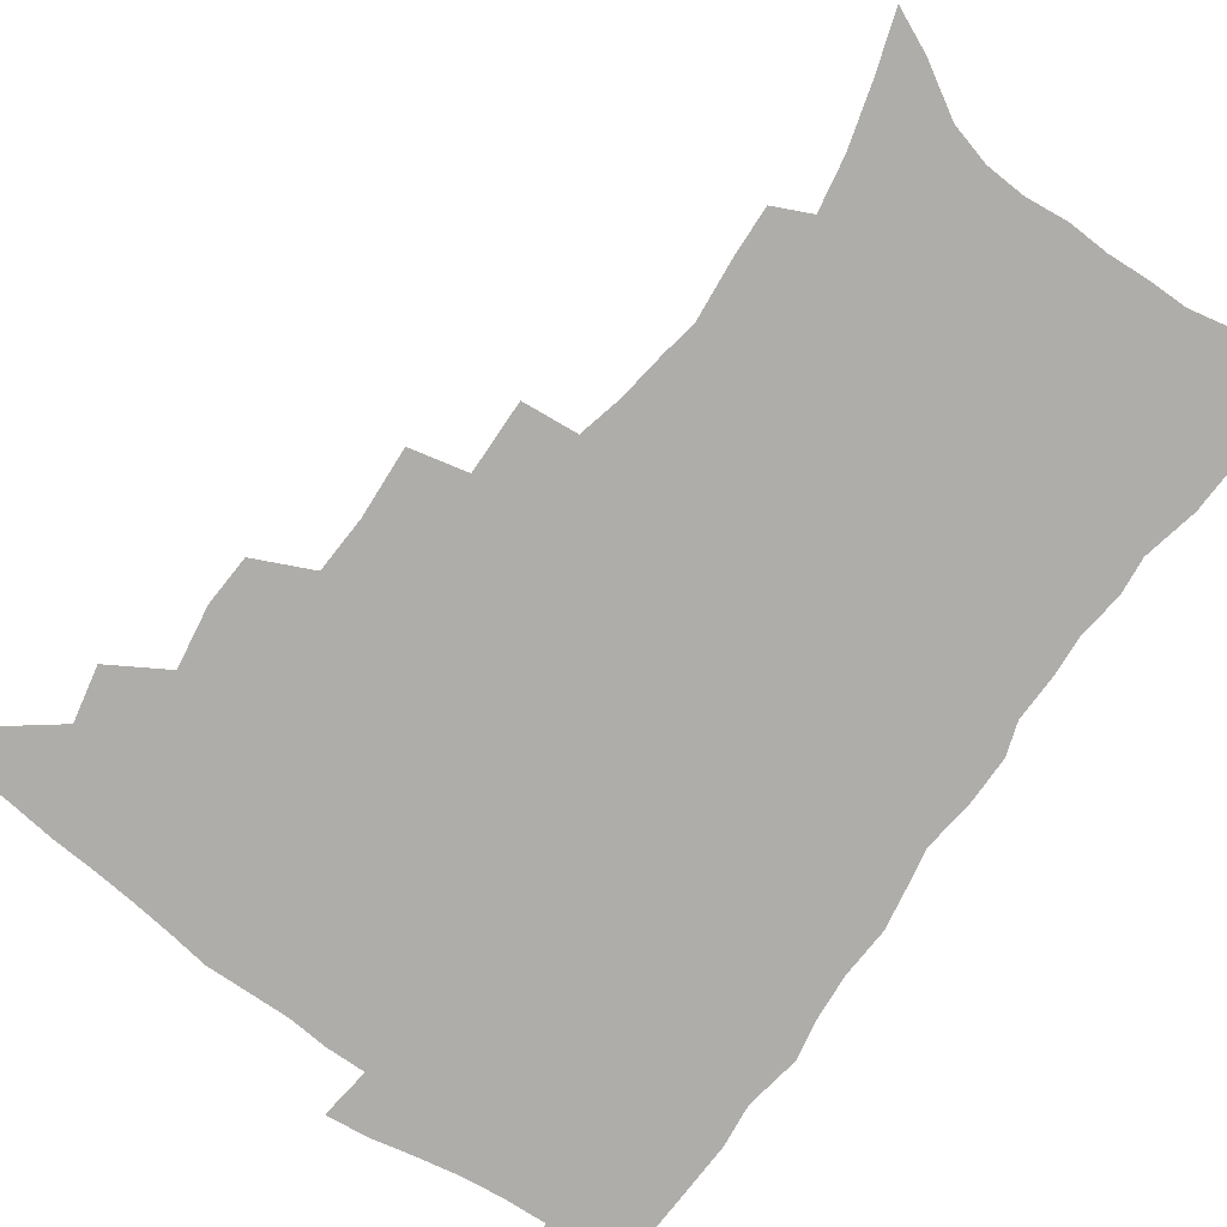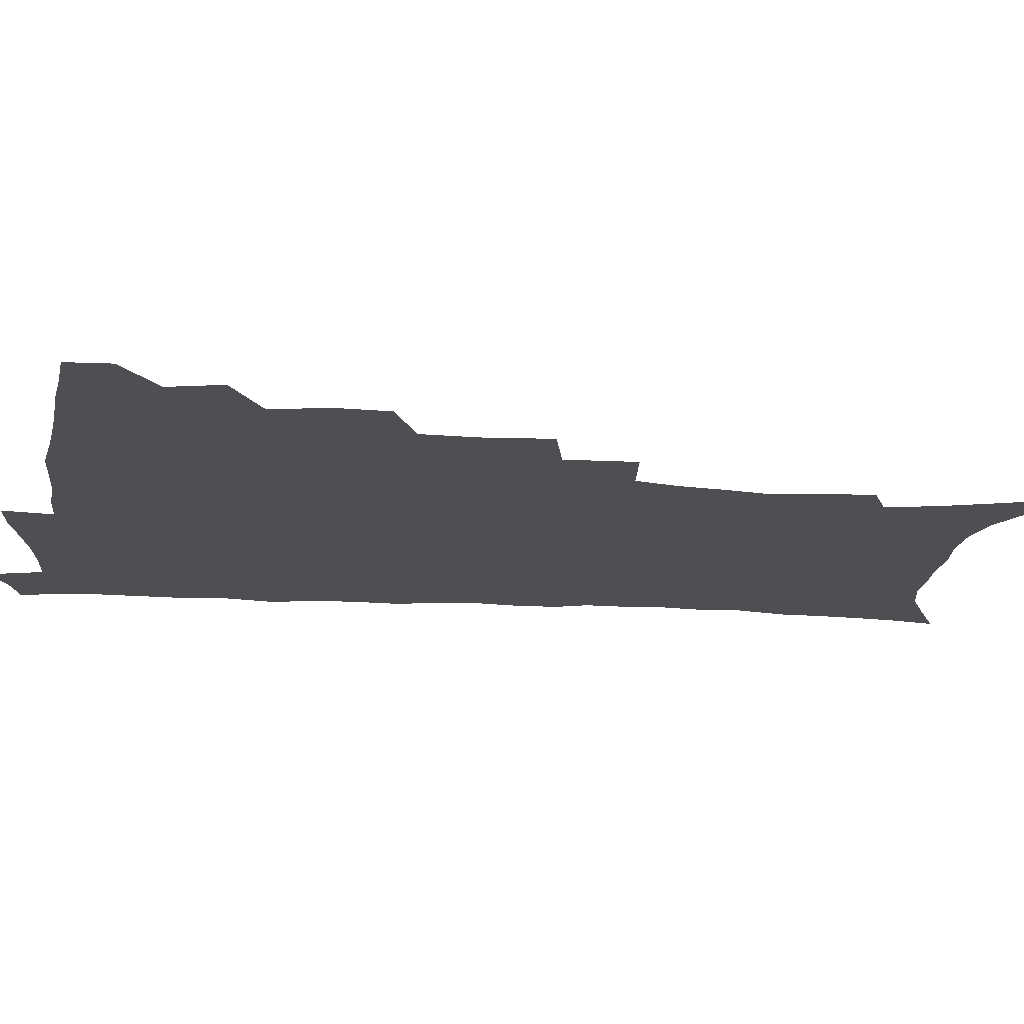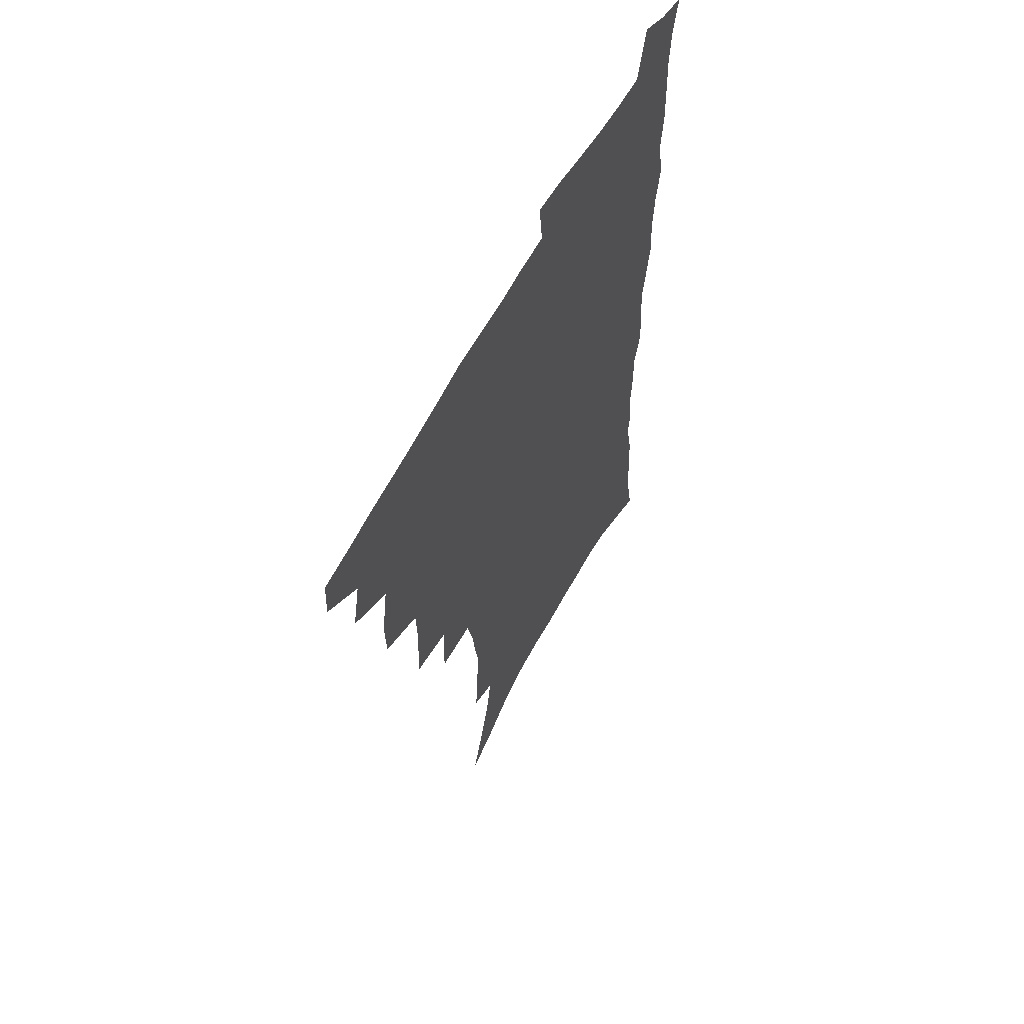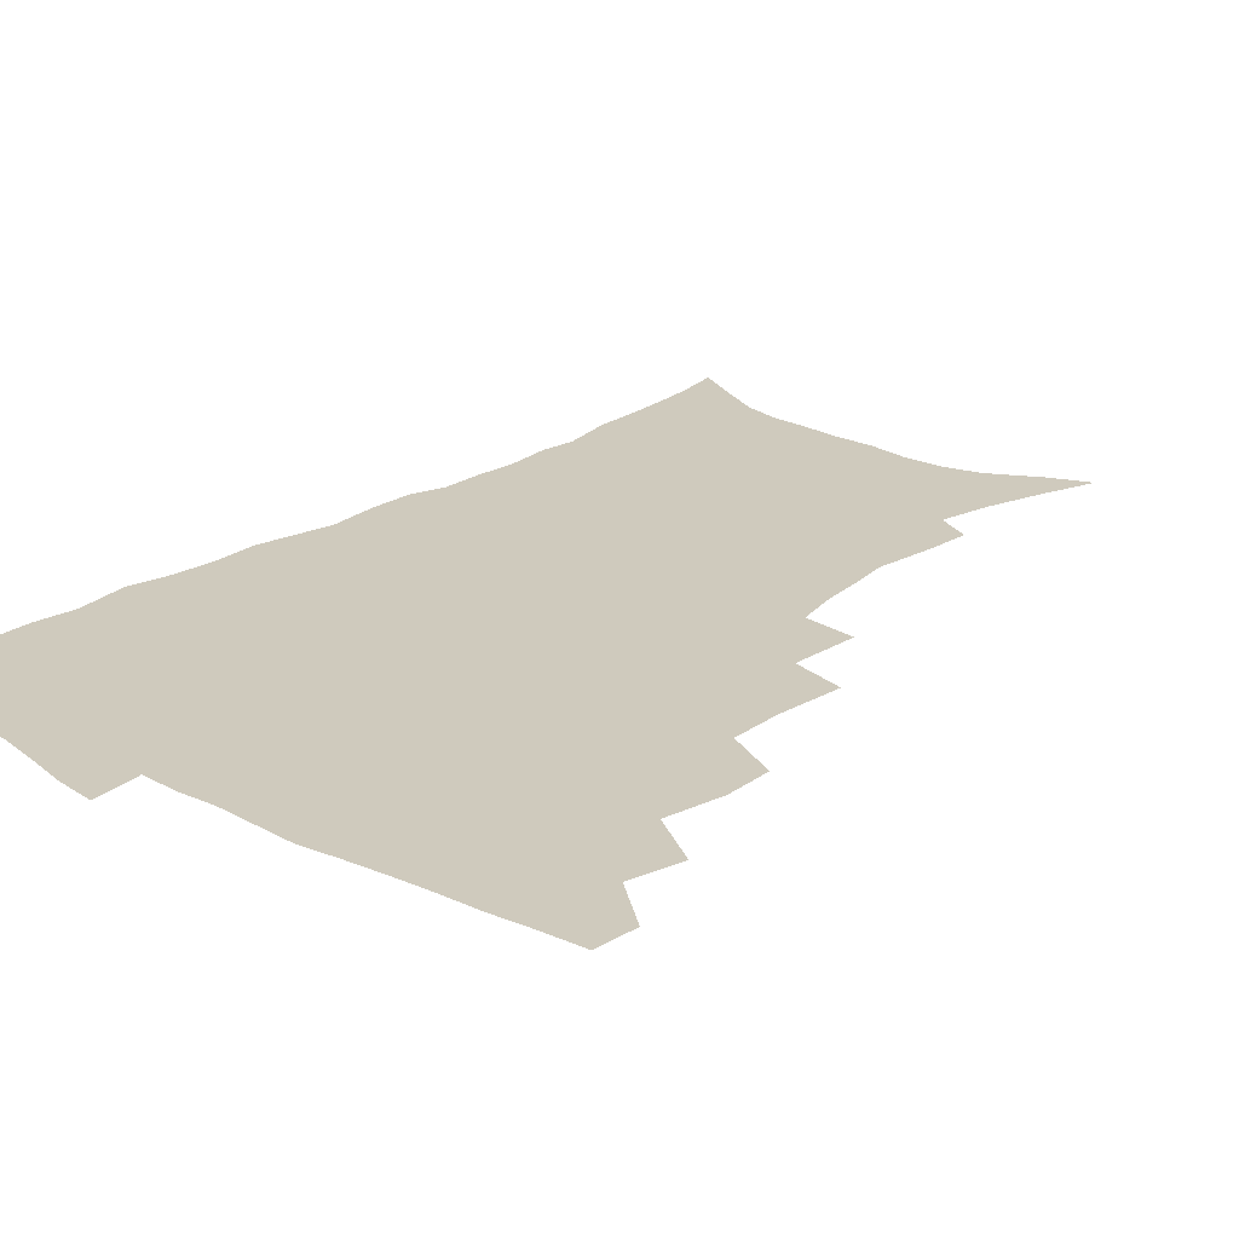
<metadata>
{"format":"obj","ext":"obj","renderer":"f3d","projection":"perspective","resolution":1024,"background":"white","views":[{"elev":-77.4,"azim":-35.7,"up":"+Z"},{"elev":-17.9,"azim":-96.9,"up":"+Z"},{"elev":60.7,"azim":-61.8,"up":"+Y"},{"elev":22.8,"azim":-137.8,"up":"+Z"}]}
</metadata>
<code>
v 465.5 489.4 0
v 466.2 505.4 0
v 479.3 456.1 0
v 483.5 475.6 0
v 483.4 491.4 0
v 482.8 506.8 0
v 496.6 404.2 0
v 495.7 422.3 0
v 499.3 444.1 0
v 500.3 461.7 0
v 501.1 477.8 0
v 499.5 493.1 0
v 497.8 508.7 0
v 515.9 350.1 0
v 517.5 375 0
v 516.6 394.9 0
v 518.3 416.1 0
v 517.5 432.7 0
v 518.2 449.9 0
v 519.1 465.8 0
v 517 479.8 0
v 515.5 494.3 0
v 513.4 509.7 0
v 535.2 319.7 0
v 535.9 345.5 0
v 534.8 366 0
v 534.5 385.7 0
v 534 403.6 0
v 532.6 418.7 0
v 532 434.2 0
v 533 451.6 0
v 533 466.9 0
v 531.7 481.3 0
v 530.1 495.8 0
v 528.3 511.1 0
v 559.8 233 0
v 560.6 249.7 0
v 562.8 272 0
v 560.5 285.5 0
v 558.3 302.2 0
v 554.7 317.9 0
v 552.4 336.8 0
v 550.9 355.6 0
v 549.6 373.2 0
v 549.4 391.8 0
v 548.3 406.8 0
v 547.6 422.5 0
v 548.5 439.3 0
v 547.7 453.7 0
v 547.8 468.4 0
v 546 482.8 0
v 544.7 497.3 0
v 542.9 512.8 0
v 556.3 166.2 0
v 563 186.5 0
v 569.2 208.3 0
v 572.7 226.9 0
v 573.5 243.9 0
v 573.8 261.2 0
v 573.4 278.1 0
v 572.4 296.1 0
v 569.8 310.7 0
v 568.1 328.2 0
v 565.6 343.5 0
v 565 362.5 0
v 564.2 379.9 0
v 562.4 393.7 0
v 563.1 411.2 0
v 563.1 427.1 0
v 562.6 441.4 0
v 562.8 456.2 0
v 561.5 469.8 0
v 561.3 483.6 0
v 559.6 498 0
v 557.2 515 0
v 571.4 173.1 0
v 576.3 191.6 0
v 584.7 218.7 0
v 586 236.4 0
v 586.4 253.5 0
v 585 266.9 0
v 584.7 284.4 0
v 584.2 304.2 0
v 582.7 319.7 0
v 580.7 334.4 0
v 579.5 351.4 0
v 578 366.3 0
v 578 384.6 0
v 577.6 399.7 0
v 576.4 413.1 0
v 576.9 429.6 0
v 576.7 443.6 0
v 576.3 457.1 0
v 575.6 470.5 0
v 575.4 484.2 0
v 573.9 498.9 0
v 572.3 514.6 0
v 589 183.6 0
v 595.1 206.9 0
v 596.8 223.6 0
v 597.6 240.8 0
v 597.7 258.5 0
v 597.1 274.4 0
v 596.4 290.7 0
v 595.1 305.4 0
v 594.5 325.7 0
v 592.8 337.6 0
v 592 355 0
v 591.1 370.3 0
v 590.5 385.2 0
v 590.6 401.9 0
v 590 415.6 0
v 589.9 429.9 0
v 590 444.3 0
v 589.7 457.7 0
v 589.6 471.2 0
v 589.2 484.9 0
v 588.1 499.4 0
v 587.3 514.1 0
v 603.5 187.5 0
v 607.4 209.1 0
v 609.1 228.4 0
v 609.2 245 0
v 608.7 259.6 0
v 607.8 273.9 0
v 607.6 293.8 0
v 607 311.3 0
v 605.9 325.5 0
v 604.9 341 0
v 604.4 358.2 0
v 603.8 373.2 0
v 603.3 387.4 0
v 603.2 402.9 0
v 603.4 417.8 0
v 603.3 431.4 0
v 603.3 445.1 0
v 603.4 458.2 0
v 603.5 471.5 0
v 603.5 484.9 0
v 603 498.8 0
v 601.4 515.3 0
v 617.8 188.3 0
v 620.1 211.5 0
v 620.6 229.4 0
v 620.6 246.4 0
v 620.4 264.8 0
v 619.7 281.4 0
v 619 293.6 0
v 618.2 314.4 0
v 617.5 327.4 0
v 616.9 344.1 0
v 616.4 358.8 0
v 616.1 373.2 0
v 615.9 389.5 0
v 615.9 404.2 0
v 615.9 418.4 0
v 616.1 431.8 0
v 616.2 444.8 0
v 616.6 458.3 0
v 617.4 472 0
v 617.5 484.8 0
v 617 498.7 0
v 615.7 515 0
v 613.6 533.4 0
v 632.2 186.6 0
v 632.5 210.7 0
v 632.4 233.2 0
v 632.2 247.9 0
v 631.6 265.8 0
v 631 280.1 0
v 630.3 297.3 0
v 629.7 312.8 0
v 629.1 328.6 0
v 628.5 345.2 0
v 628.5 358.1 0
v 628.3 374.1 0
v 628.2 389.1 0
v 628.2 403.7 0
v 628.3 417.8 0
v 629 433.3 0
v 629.3 445.4 0
v 629.8 458.2 0
v 630.4 471.7 0
v 630.7 484.7 0
v 630.8 498.3 0
v 630.1 514.1 0
v 628.2 531.9 0
v 646.8 187.3 0
v 645.1 212 0
v 644.9 228.4 0
v 643.9 246.1 0
v 642.8 265.1 0
v 642.3 280.6 0
v 641.5 297.8 0
v 640.9 313.7 0
v 641 326.8 0
v 640.4 343.3 0
v 640.3 358.9 0
v 640.5 373.1 0
v 640.5 388 0
v 640.7 402.6 0
v 640.7 418.4 0
v 641.5 431.5 0
v 642.1 444.4 0
v 642.8 457.7 0
v 643.3 471.4 0
v 644 484.3 0
v 644.6 497.6 0
v 645.8 510.6 0
v 643.6 528.6 0
v 661.2 186.4 0
v 658.4 208.5 0
v 656.5 229.1 0
v 655.9 243.9 0
v 654.1 264 0
v 654.2 277.7 0
v 652.6 297.1 0
v 652.4 311.8 0
v 652.6 325.8 0
v 652.2 341.7 0
v 652.1 357.2 0
v 653.1 370.2 0
v 653 385.7 0
v 653.9 399.1 0
v 653.4 416 0
v 654.1 429.7 0
v 655.3 442.4 0
v 655.7 456.9 0
v 656.2 470.5 0
v 657.3 483.5 0
v 658.2 496.8 0
v 658.9 510.3 0
v 658.9 525.7 0
v 674.8 186.4 0
v 671.5 206.3 0
v 669.2 225.4 0
v 667.8 242.3 0
v 666.8 258.9 0
v 665.7 276 0
v 664.4 293.5 0
v 663.9 309.2 0
v 664.7 322.5 0
v 664.2 338.9 0
v 665.4 352.2 0
v 665.6 367.3 0
v 665.2 383.8 0
v 666.3 397.1 0
v 665.8 414.1 0
v 667.1 427.2 0
v 668 441.2 0
v 669.3 454.5 0
v 669.6 468.9 0
v 670.4 483 0
v 671.8 496 0
v 672.9 509.9 0
v 674 523.9 0
v 688.5 183.5 0
v 685.9 200.8 0
v 683.1 219.6 0
v 680.3 238.6 0
v 678.8 255.5 0
v 678.1 271.3 0
v 677 288.1 0
v 677.8 301.7 0
v 676.3 319.9 0
v 677.5 333.2 0
v 677.4 349.1 0
v 678.5 362.9 0
v 678.2 379.4 0
v 679.6 393.3 0
v 680.1 408.5 0
v 680.7 423.4 0
v 681.2 438.4 0
v 683.1 451.8 0
v 682.6 467.9 0
v 684.1 481.1 0
v 685.3 494.8 0
v 687.2 508.6 0
v 688.7 523.2 0
v 694.1 544.1 0
v 704.3 176.1 0
v 701 194 0
v 698.5 211.4 0
v 696.5 228.4 0
v 693 247.9 0
v 692.3 263.5 0
v 691.1 280.1 0
v 690.4 296.2 0
v 691 310.7 0
v 692 325 0
v 693.5 339 0
v 692.5 356.2 0
v 693.4 371.2 0
v 695.5 384.9 0
v 695.3 401.4 0
v 697.1 415.7 0
v 695.7 433.3 0
v 698.8 446.6 0
v 697.1 464.2 0
v 697.8 478.8 0
v 700 492.5 0
v 701.7 506.8 0
v 702.9 521.1 0
v 707.8 537.1 0
v 720.5 168.1 0
v 717 185.9 0
v 715.4 201.3 0
v 714.2 216.5 0
v 713.7 231.5 0
v 709.6 251 0
v 711 263.9 0
v 709.1 281.3 0
v 710 295.4 0
v 709.7 311.4 0
v 713.5 323.1 0
v 713.6 339.5 0
v 711.5 358.6 0
v 714.1 372.6 0
v 716.6 387.1 0
v 715.7 405.2 0
v 717 421.1 0
v 719.8 435.6 0
v 716.6 455.6 0
v 718.3 470.9 0
v 717.7 487.5 0
v 717.1 504.3 0
v 718.3 519 0
v 721.9 533.1 0
f 4 5 1
f 1 5 2
f 5 6 2
f 9 10 3
f 3 10 4
f 10 11 4
f 4 11 5
f 11 12 5
f 5 12 6
f 12 13 6
f 16 17 7
f 7 17 8
f 17 18 8
f 8 18 9
f 18 19 9
f 9 19 10
f 19 20 10
f 10 20 11
f 20 21 11
f 11 21 12
f 21 22 12
f 12 22 13
f 22 23 13
f 25 26 14
f 14 26 15
f 26 27 15
f 15 27 16
f 27 28 16
f 16 28 17
f 28 29 17
f 17 29 18
f 29 30 18
f 18 30 19
f 30 31 19
f 19 31 20
f 31 32 20
f 20 32 21
f 32 33 21
f 21 33 22
f 33 34 22
f 22 34 23
f 34 35 23
f 41 42 24
f 24 42 25
f 42 43 25
f 25 43 26
f 43 44 26
f 26 44 27
f 44 45 27
f 27 45 28
f 45 46 28
f 28 46 29
f 46 47 29
f 29 47 30
f 47 48 30
f 30 48 31
f 48 49 31
f 31 49 32
f 49 50 32
f 32 50 33
f 50 51 33
f 33 51 34
f 51 52 34
f 34 52 35
f 52 53 35
f 57 58 36
f 36 58 37
f 58 59 37
f 37 59 38
f 59 60 38
f 38 60 39
f 60 61 39
f 39 61 40
f 61 62 40
f 40 62 41
f 62 63 41
f 41 63 42
f 63 64 42
f 42 64 43
f 64 65 43
f 43 65 44
f 65 66 44
f 44 66 45
f 66 67 45
f 45 67 46
f 67 68 46
f 46 68 47
f 68 69 47
f 47 69 48
f 69 70 48
f 48 70 49
f 70 71 49
f 49 71 50
f 71 72 50
f 50 72 51
f 72 73 51
f 51 73 52
f 73 74 52
f 52 74 53
f 74 75 53
f 54 76 55
f 76 77 55
f 55 77 56
f 77 78 56
f 56 78 57
f 78 79 57
f 57 79 58
f 79 80 58
f 58 80 59
f 80 81 59
f 59 81 60
f 81 82 60
f 60 82 61
f 82 83 61
f 61 83 62
f 83 84 62
f 62 84 63
f 84 85 63
f 63 85 64
f 85 86 64
f 64 86 65
f 86 87 65
f 65 87 66
f 87 88 66
f 66 88 67
f 88 89 67
f 67 89 68
f 89 90 68
f 68 90 69
f 90 91 69
f 69 91 70
f 91 92 70
f 70 92 71
f 92 93 71
f 71 93 72
f 93 94 72
f 72 94 73
f 94 95 73
f 73 95 74
f 95 96 74
f 74 96 75
f 96 97 75
f 76 98 77
f 98 99 77
f 77 99 78
f 99 100 78
f 78 100 79
f 100 101 79
f 79 101 80
f 101 102 80
f 80 102 81
f 102 103 81
f 81 103 82
f 103 104 82
f 82 104 83
f 104 105 83
f 83 105 84
f 105 106 84
f 84 106 85
f 106 107 85
f 85 107 86
f 107 108 86
f 86 108 87
f 108 109 87
f 87 109 88
f 109 110 88
f 88 110 89
f 110 111 89
f 89 111 90
f 111 112 90
f 90 112 91
f 112 113 91
f 91 113 92
f 113 114 92
f 92 114 93
f 114 115 93
f 93 115 94
f 115 116 94
f 94 116 95
f 116 117 95
f 95 117 96
f 117 118 96
f 96 118 97
f 118 119 97
f 98 120 99
f 120 121 99
f 99 121 100
f 121 122 100
f 100 122 101
f 122 123 101
f 101 123 102
f 123 124 102
f 102 124 103
f 124 125 103
f 103 125 104
f 125 126 104
f 104 126 105
f 126 127 105
f 105 127 106
f 127 128 106
f 106 128 107
f 128 129 107
f 107 129 108
f 129 130 108
f 108 130 109
f 130 131 109
f 109 131 110
f 131 132 110
f 110 132 111
f 132 133 111
f 111 133 112
f 133 134 112
f 112 134 113
f 134 135 113
f 113 135 114
f 135 136 114
f 114 136 115
f 136 137 115
f 115 137 116
f 137 138 116
f 116 138 117
f 138 139 117
f 117 139 118
f 139 140 118
f 118 140 119
f 140 141 119
f 120 142 121
f 142 143 121
f 121 143 122
f 143 144 122
f 122 144 123
f 144 145 123
f 123 145 124
f 145 146 124
f 124 146 125
f 146 147 125
f 125 147 126
f 147 148 126
f 126 148 127
f 148 149 127
f 127 149 128
f 149 150 128
f 128 150 129
f 150 151 129
f 129 151 130
f 151 152 130
f 130 152 131
f 152 153 131
f 131 153 132
f 153 154 132
f 132 154 133
f 154 155 133
f 133 155 134
f 155 156 134
f 134 156 135
f 156 157 135
f 135 157 136
f 157 158 136
f 136 158 137
f 158 159 137
f 137 159 138
f 159 160 138
f 138 160 139
f 160 161 139
f 139 161 140
f 161 162 140
f 140 162 141
f 162 163 141
f 142 165 143
f 165 166 143
f 143 166 144
f 166 167 144
f 144 167 145
f 167 168 145
f 145 168 146
f 168 169 146
f 146 169 147
f 169 170 147
f 147 170 148
f 170 171 148
f 148 171 149
f 171 172 149
f 149 172 150
f 172 173 150
f 150 173 151
f 173 174 151
f 151 174 152
f 174 175 152
f 152 175 153
f 175 176 153
f 153 176 154
f 176 177 154
f 154 177 155
f 177 178 155
f 155 178 156
f 178 179 156
f 156 179 157
f 179 180 157
f 157 180 158
f 180 181 158
f 158 181 159
f 181 182 159
f 159 182 160
f 182 183 160
f 160 183 161
f 183 184 161
f 161 184 162
f 184 185 162
f 162 185 163
f 185 186 163
f 163 186 164
f 186 187 164
f 165 188 166
f 188 189 166
f 166 189 167
f 189 190 167
f 167 190 168
f 190 191 168
f 168 191 169
f 191 192 169
f 169 192 170
f 192 193 170
f 170 193 171
f 193 194 171
f 171 194 172
f 194 195 172
f 172 195 173
f 195 196 173
f 173 196 174
f 196 197 174
f 174 197 175
f 197 198 175
f 175 198 176
f 198 199 176
f 176 199 177
f 199 200 177
f 177 200 178
f 200 201 178
f 178 201 179
f 201 202 179
f 179 202 180
f 202 203 180
f 180 203 181
f 203 204 181
f 181 204 182
f 204 205 182
f 182 205 183
f 205 206 183
f 183 206 184
f 206 207 184
f 184 207 185
f 207 208 185
f 185 208 186
f 208 209 186
f 186 209 187
f 209 210 187
f 188 211 189
f 211 212 189
f 189 212 190
f 212 213 190
f 190 213 191
f 213 214 191
f 191 214 192
f 214 215 192
f 192 215 193
f 215 216 193
f 193 216 194
f 216 217 194
f 194 217 195
f 217 218 195
f 195 218 196
f 218 219 196
f 196 219 197
f 219 220 197
f 197 220 198
f 220 221 198
f 198 221 199
f 221 222 199
f 199 222 200
f 222 223 200
f 200 223 201
f 223 224 201
f 201 224 202
f 224 225 202
f 202 225 203
f 225 226 203
f 203 226 204
f 226 227 204
f 204 227 205
f 227 228 205
f 205 228 206
f 228 229 206
f 206 229 207
f 229 230 207
f 207 230 208
f 230 231 208
f 208 231 209
f 231 232 209
f 209 232 210
f 232 233 210
f 211 234 212
f 234 235 212
f 212 235 213
f 235 236 213
f 213 236 214
f 236 237 214
f 214 237 215
f 237 238 215
f 215 238 216
f 238 239 216
f 216 239 217
f 239 240 217
f 217 240 218
f 240 241 218
f 218 241 219
f 241 242 219
f 219 242 220
f 242 243 220
f 220 243 221
f 243 244 221
f 221 244 222
f 244 245 222
f 222 245 223
f 245 246 223
f 223 246 224
f 246 247 224
f 224 247 225
f 247 248 225
f 225 248 226
f 248 249 226
f 226 249 227
f 249 250 227
f 227 250 228
f 250 251 228
f 228 251 229
f 251 252 229
f 229 252 230
f 252 253 230
f 230 253 231
f 253 254 231
f 231 254 232
f 254 255 232
f 232 255 233
f 255 256 233
f 234 257 235
f 257 258 235
f 235 258 236
f 258 259 236
f 236 259 237
f 259 260 237
f 237 260 238
f 260 261 238
f 238 261 239
f 261 262 239
f 239 262 240
f 262 263 240
f 240 263 241
f 263 264 241
f 241 264 242
f 264 265 242
f 242 265 243
f 265 266 243
f 243 266 244
f 266 267 244
f 244 267 245
f 267 268 245
f 245 268 246
f 268 269 246
f 246 269 247
f 269 270 247
f 247 270 248
f 270 271 248
f 248 271 249
f 271 272 249
f 249 272 250
f 272 273 250
f 250 273 251
f 273 274 251
f 251 274 252
f 274 275 252
f 252 275 253
f 275 276 253
f 253 276 254
f 276 277 254
f 254 277 255
f 277 278 255
f 255 278 256
f 278 279 256
f 257 281 258
f 281 282 258
f 258 282 259
f 282 283 259
f 259 283 260
f 283 284 260
f 260 284 261
f 284 285 261
f 261 285 262
f 285 286 262
f 262 286 263
f 286 287 263
f 263 287 264
f 287 288 264
f 264 288 265
f 288 289 265
f 265 289 266
f 289 290 266
f 266 290 267
f 290 291 267
f 267 291 268
f 291 292 268
f 268 292 269
f 292 293 269
f 269 293 270
f 293 294 270
f 270 294 271
f 294 295 271
f 271 295 272
f 295 296 272
f 272 296 273
f 296 297 273
f 273 297 274
f 297 298 274
f 274 298 275
f 298 299 275
f 275 299 276
f 299 300 276
f 276 300 277
f 300 301 277
f 277 301 278
f 301 302 278
f 278 302 279
f 302 303 279
f 279 303 280
f 303 304 280
f 281 305 282
f 305 306 282
f 282 306 283
f 306 307 283
f 283 307 284
f 307 308 284
f 284 308 285
f 308 309 285
f 285 309 286
f 309 310 286
f 286 310 287
f 310 311 287
f 287 311 288
f 311 312 288
f 288 312 289
f 312 313 289
f 289 313 290
f 313 314 290
f 290 314 291
f 314 315 291
f 291 315 292
f 315 316 292
f 292 316 293
f 316 317 293
f 293 317 294
f 317 318 294
f 294 318 295
f 318 319 295
f 295 319 296
f 319 320 296
f 296 320 297
f 320 321 297
f 297 321 298
f 321 322 298
f 298 322 299
f 322 323 299
f 299 323 300
f 323 324 300
f 300 324 301
f 324 325 301
f 301 325 302
f 325 326 302
f 302 326 303
f 326 327 303
f 303 327 304
f 327 328 304

</code>
